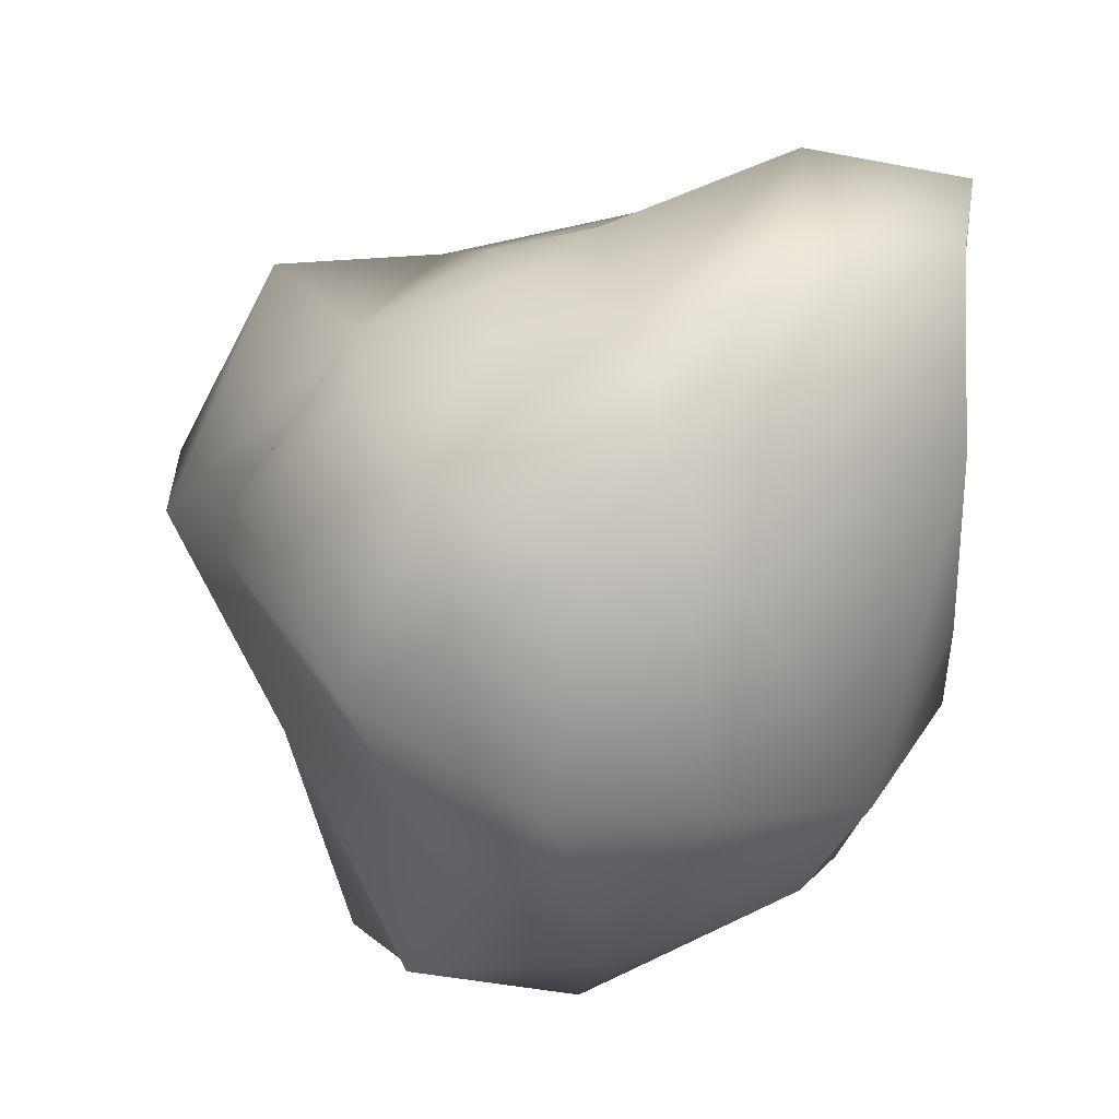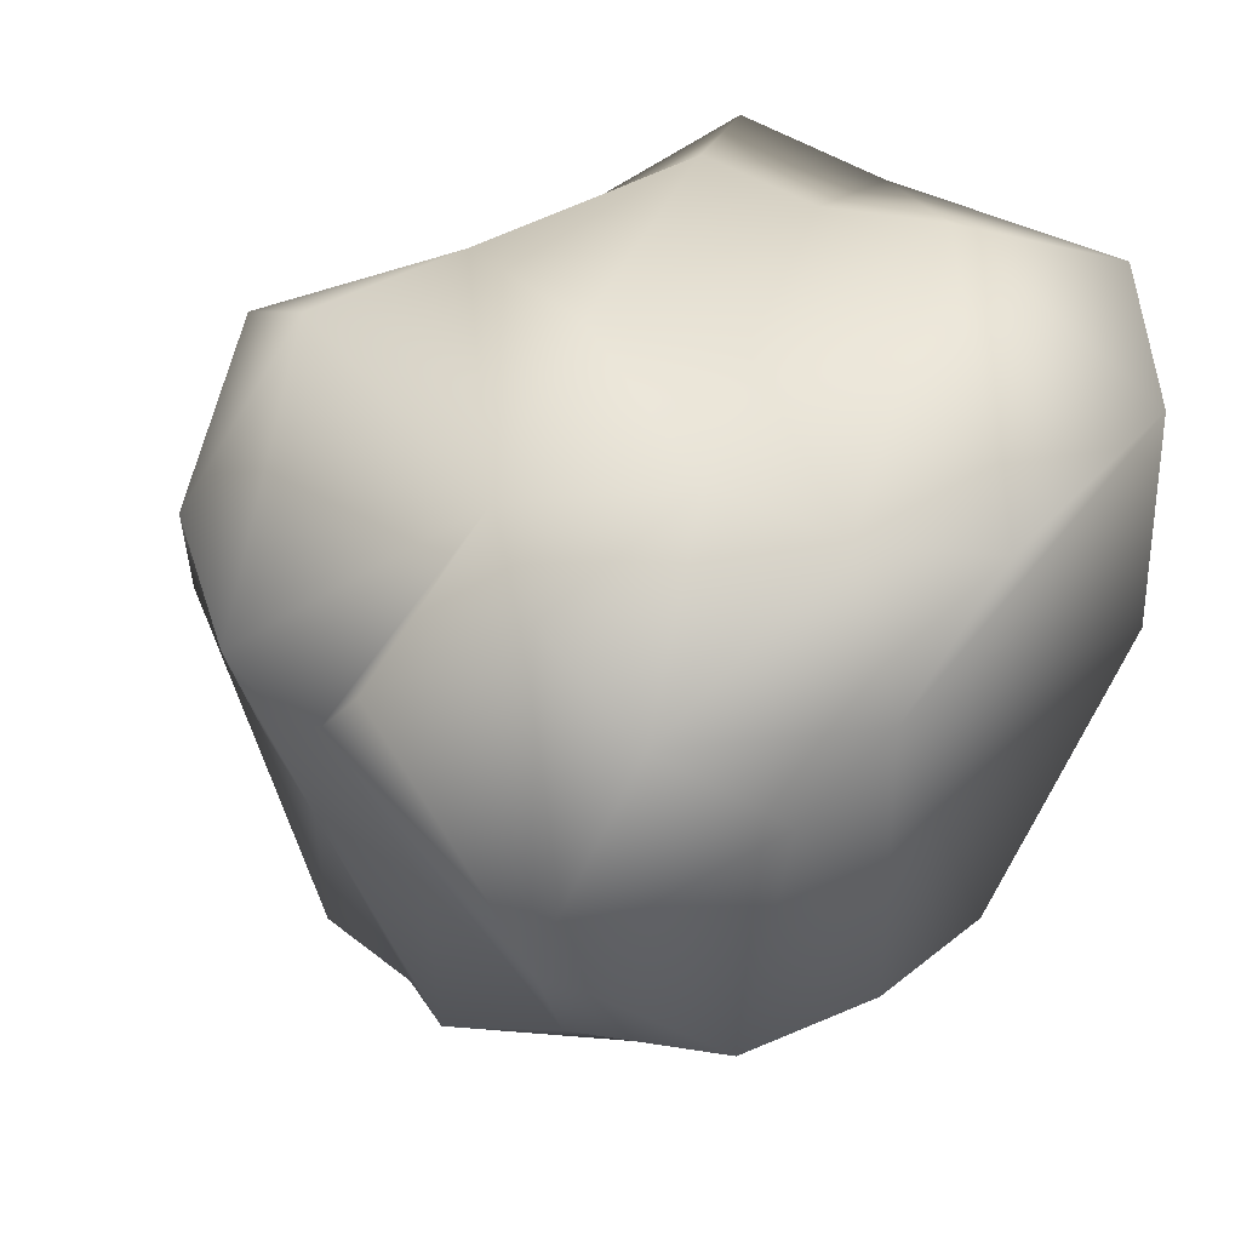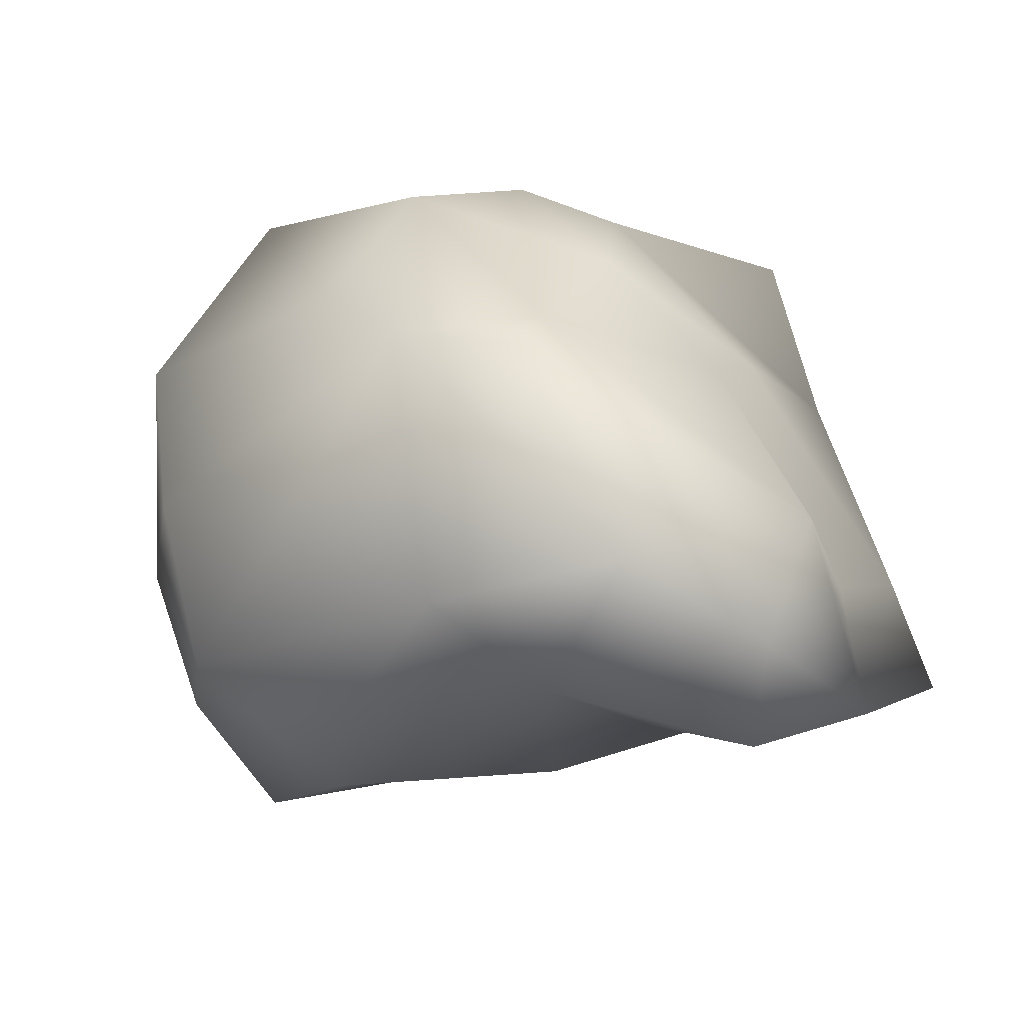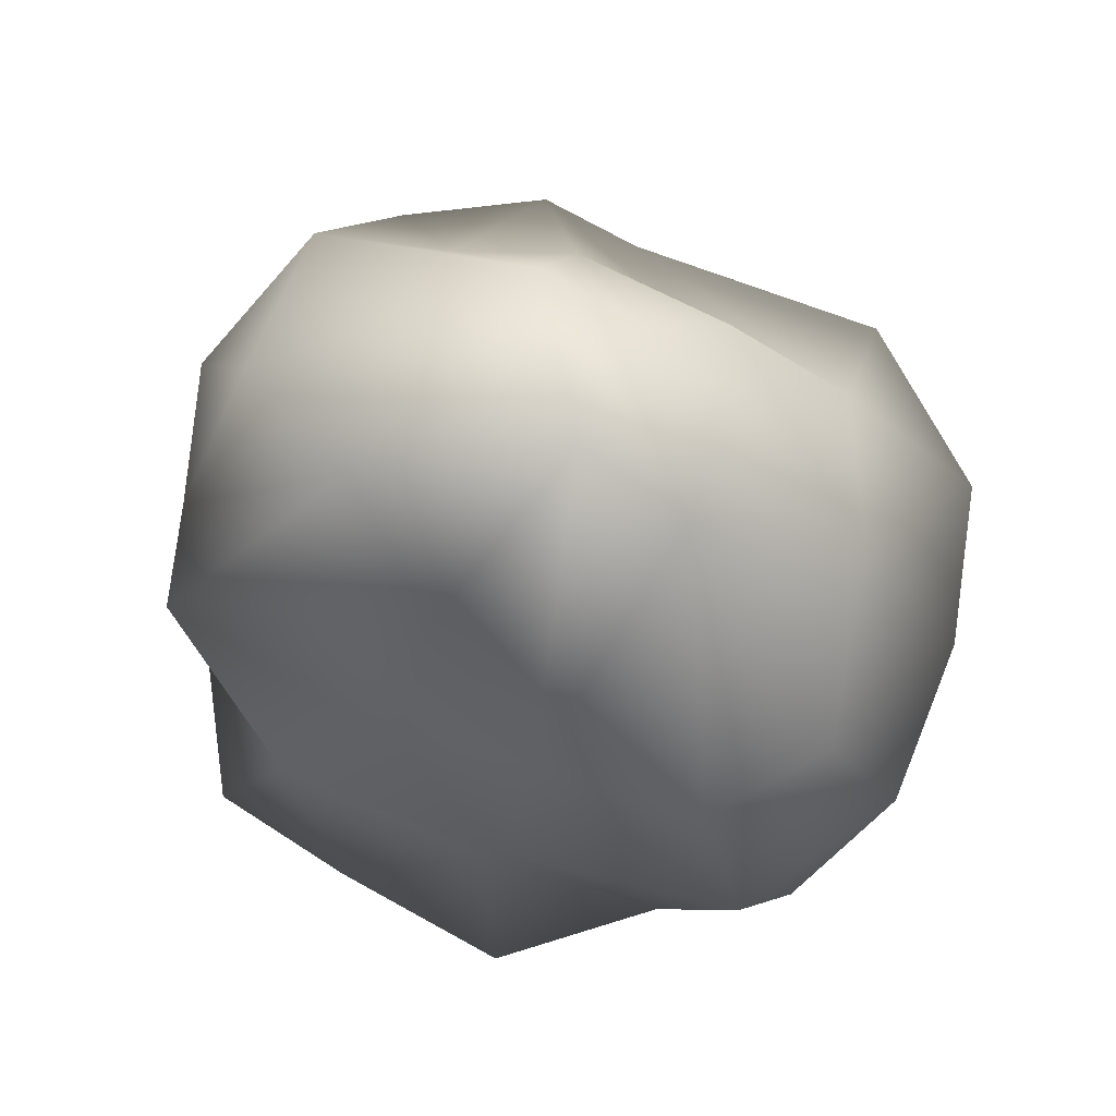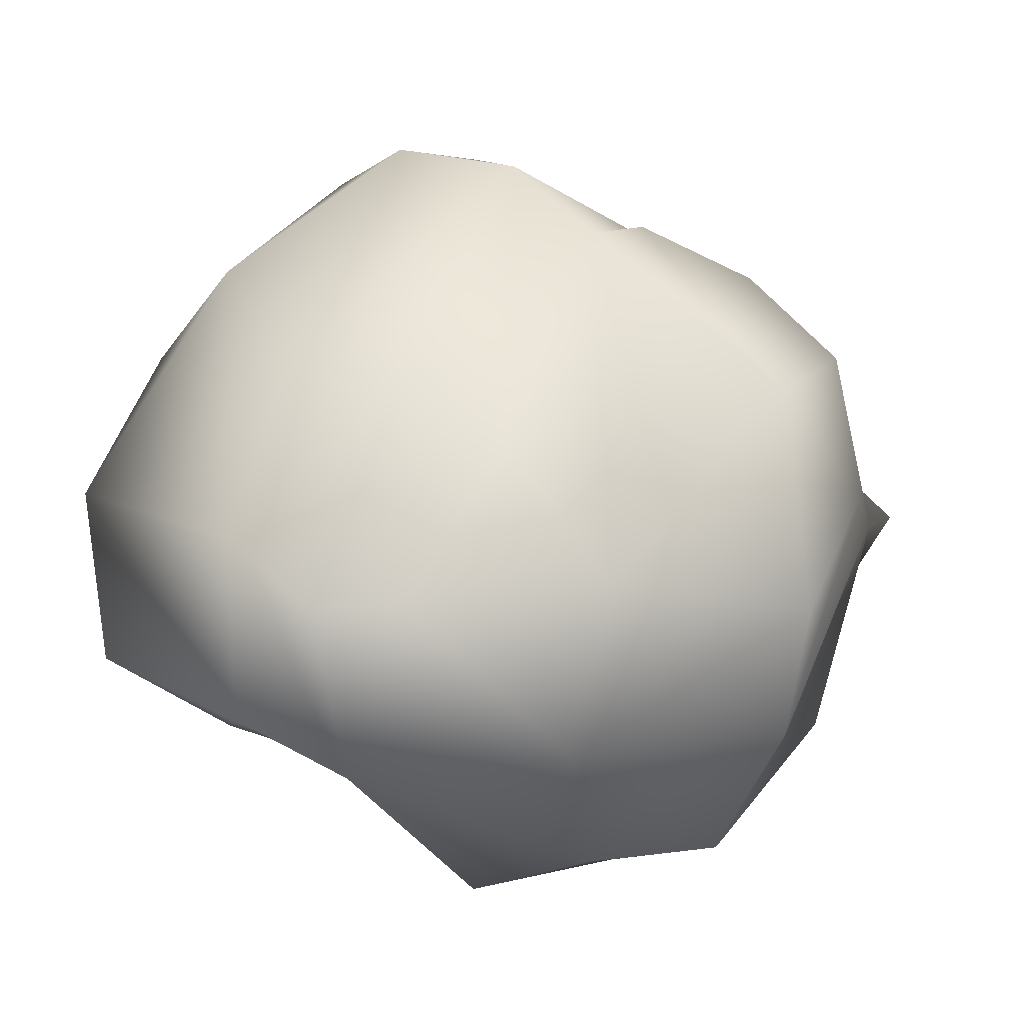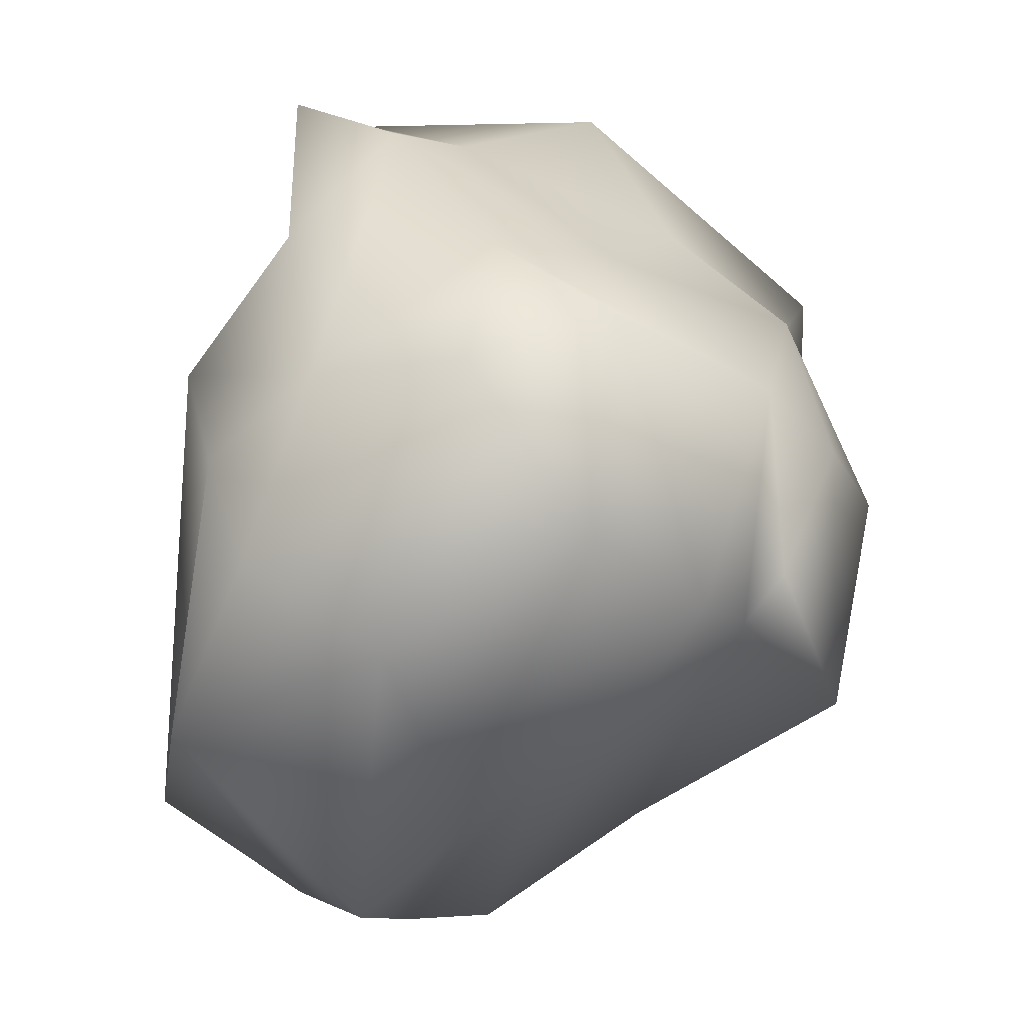
<metadata>
{"format":"obj","ext":"obj","renderer":"f3d","projection":"perspective","resolution":1024,"background":"white","views":[{"elev":-11.3,"azim":-99.8,"up":"+Z"},{"elev":16.5,"azim":-120.3,"up":"+Z"},{"elev":-31.8,"azim":-71.4,"up":"+Y"},{"elev":-10.7,"azim":144.5,"up":"+Y"},{"elev":-59.8,"azim":-179.2,"up":"+Z"},{"elev":20.6,"azim":152.7,"up":"+Z"}]}
</metadata>
<code>
o Asteroid_2
v 22.26 -26.98 -101.9
v 25.36 -22.99 -83.59
v 37.07 -16.13 -107.9
v -11.16 -37.29 -76.26
v 8.777 15.26 -107
v 43.3 -0.8851 -73.94
v 1.047 3.618 -57.94
v -10.58 -4.604 -58.99
v 7.667 -32.51 -71.69
v 22.88 -25.15 -45.53
v 15.68 -16.49 -47.66
v 5.139 -21.89 -51.18
v 30.6 -9.819 -55.27
v 15.91 6.377 -53.94
v 23.84 -23.47 -59.29
v 13.35 -33.16 -83.38
v 48.07 -5.41 -111.7
v 50.81 5.77 -98.9
v 45.01 11.23 -80.12
v 41.76 -9.814 -68.1
v 12.01 23.57 -57.11
v 34.58 4.284 -64.98
v -33.72 -13.92 -71.91
v -25.14 -34.33 -82.88
v -12.53 -36.76 -95.97
v -1.706 -38.96 -101
v -11.33 -23.67 -50.44
v 12.85 -32.27 -114.2
v 1.439 -25.62 -118.5
v -26.85 -34.21 -64.29
v 26.6 8.033 -124.2
v 34.28 12.7 -119.8
v 34.09 -3.647 -125
v -2.905 -41.95 -58.92
v 11.08 -33.07 -50.52
v -16.08 -38.69 -54.23
v -25.04 -5.105 -71.7
v -18.05 -13.92 -114
v -26.95 0.8322 -93.38
v -11.81 -28.93 -112.1
v -29.34 -6.878 -85.72
v -19.23 4.578 -67.25
v -19.74 1.431 -115.2
v 18.19 9.05 -125.4
v 3.289 -7.984 -125.4
v -0.9277 7.014 -118.9
v 23.86 -8.796 -127.3
v -24.83 13.04 -85.63
v -17.59 19.16 -104.6
v -8.901 17.6 -69.3
v 19.47 31.94 -74.5
v 36.65 23.89 -86.24
v 29.67 20.07 -99.51
v 26.75 21.95 -59.65
v -16.57 18.05 -76.85
v -4.901 27.45 -84.51
v 7.777 33.52 -83.18
v 17.86 21.25 -102.4
v 0.2227 28.57 -88.45
f 21 51 57 50
f 22 14 11 13
f 44 5 58 31
f 15 2 20
f 22 6 19
f 41 24 30 23
f 11 12 35 10
f 17 6 20
f 18 6 17
f 18 19 6
f 15 9 16 2
f 36 34 35 27
f 22 54 14
f 15 20 13 10
f 32 31 58 53
f 44 47 45 46
f 22 13 20 6
f 27 35 12
f 30 36 27 23
f 39 48 49 43
f 19 52 54 22
f 34 4 9
f 41 23 37
f 4 34 36 30
f 4 26 16 9
f 24 40 25
f 35 9 15 10
f 39 41 48
f 37 8 42
f 41 38 40 24
f 38 41 39 43
f 32 33 47 31
f 46 5 44
f 53 58 57 51
f 31 47 44
f 2 16 1 3
f 1 28 47
f 48 42 55
f 55 42 50
f 54 51 21
f 12 11 7 8
f 52 53 51
f 21 14 54
f 59 56 50
f 27 8 37 23
f 55 50 56
f 56 59 49
f 10 13 11
f 40 29 26 25
f 11 14 7
f 29 45 47 28
f 3 17 20 2
f 52 18 32 53
f 19 18 52
f 17 3 33
f 26 29 28
f 26 4 25
f 26 28 1 16
f 33 3 1 47
f 43 46 45 38
f 33 32 18 17
f 27 12 8
f 35 34 9
f 37 42 48 41
f 55 56 49 48
f 40 38 45 29
f 46 43 49
f 5 59 57 58
f 14 21 50 7
f 54 52 51
f 57 59 50
f 24 25 4 30
f 49 59 46
f 59 5 46
f 7 50 42 8

</code>
